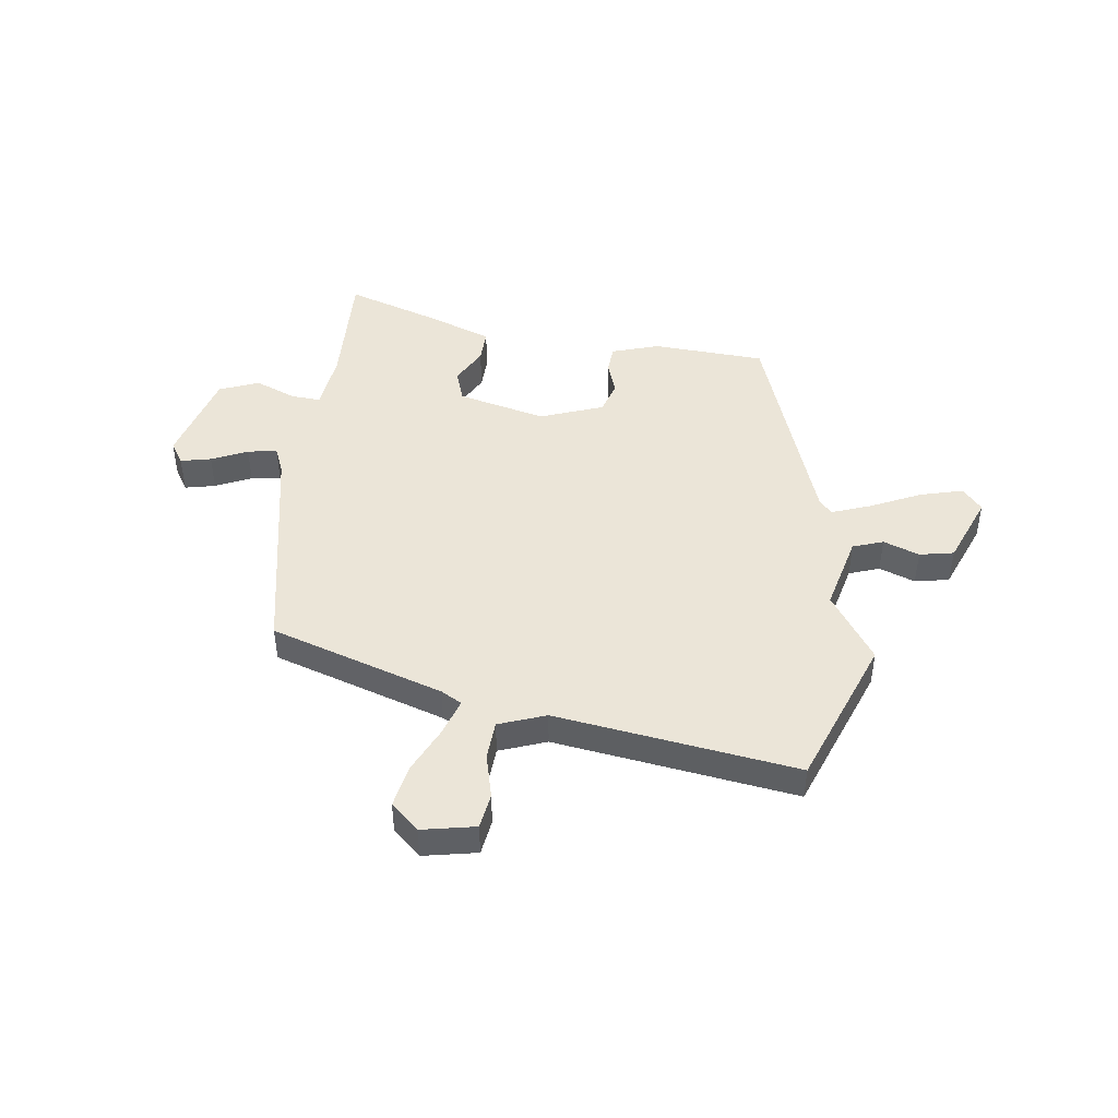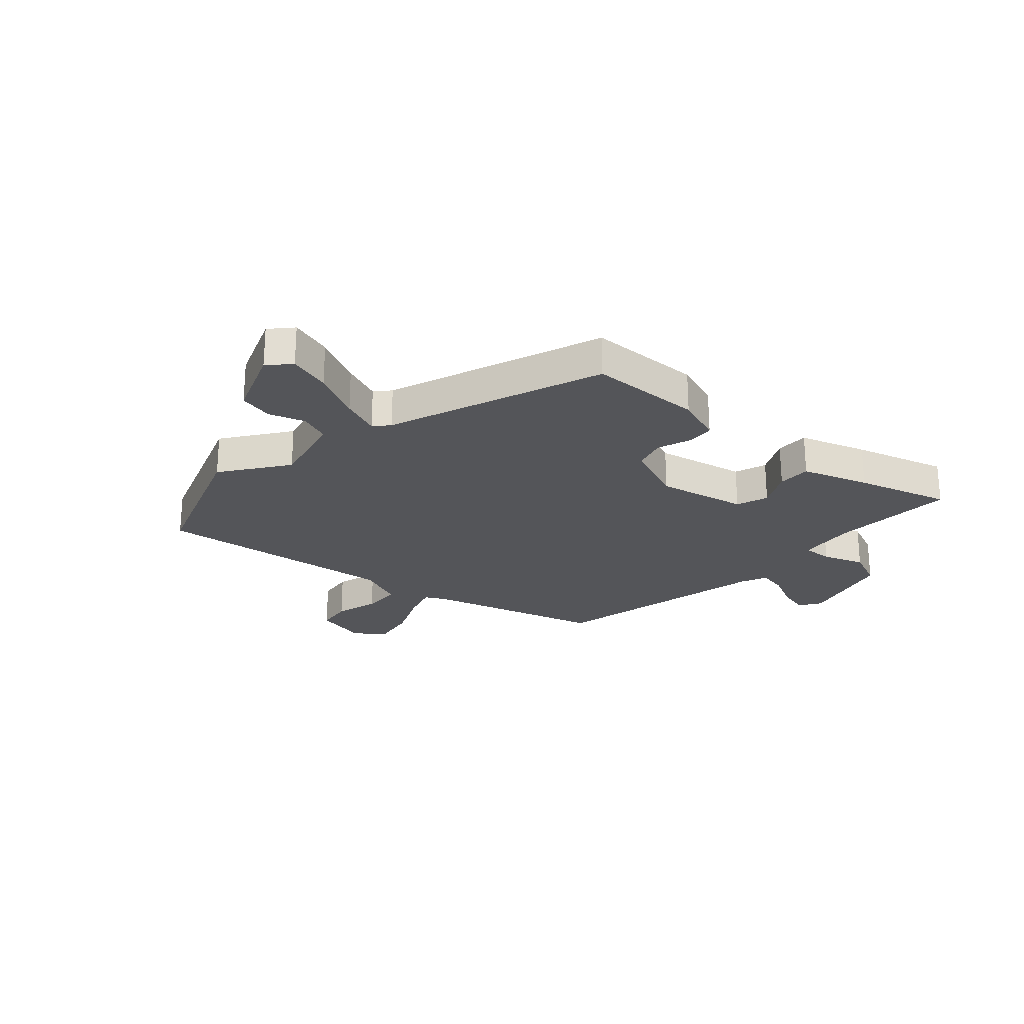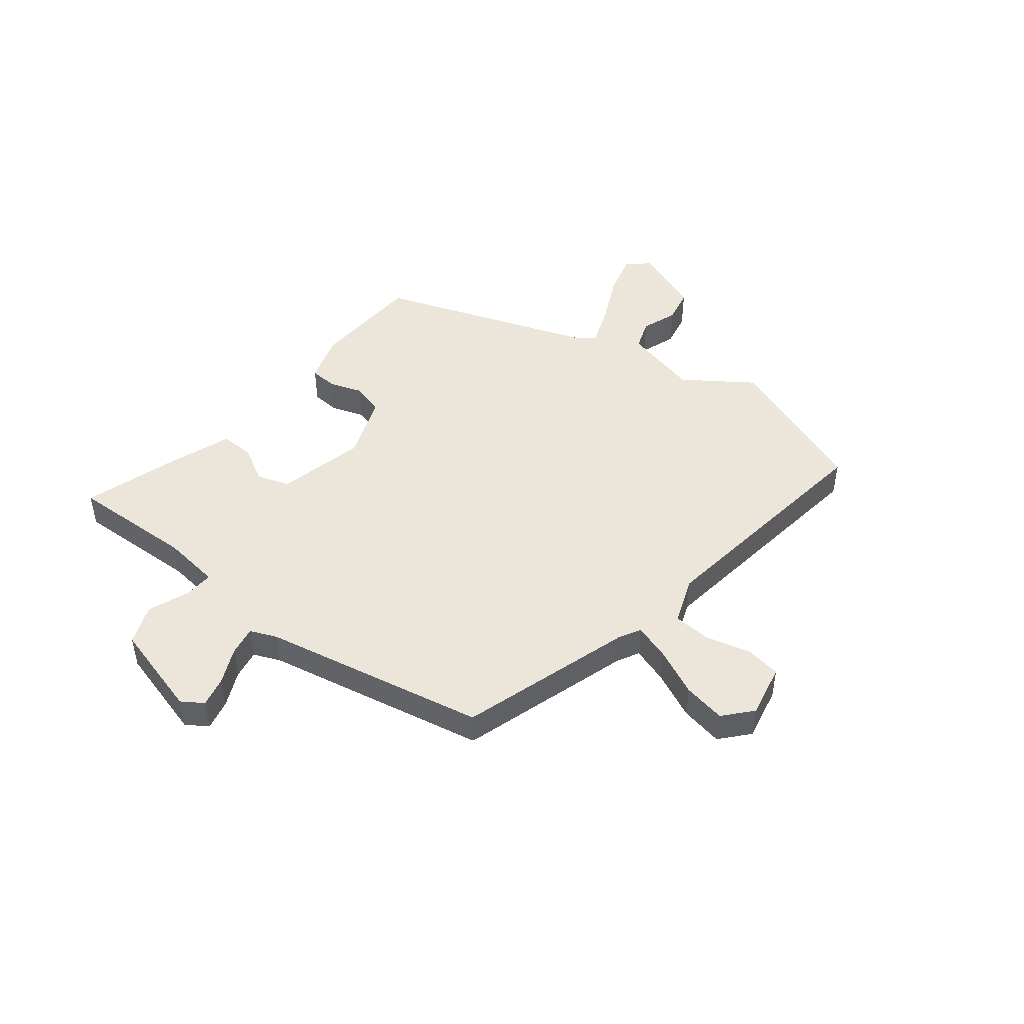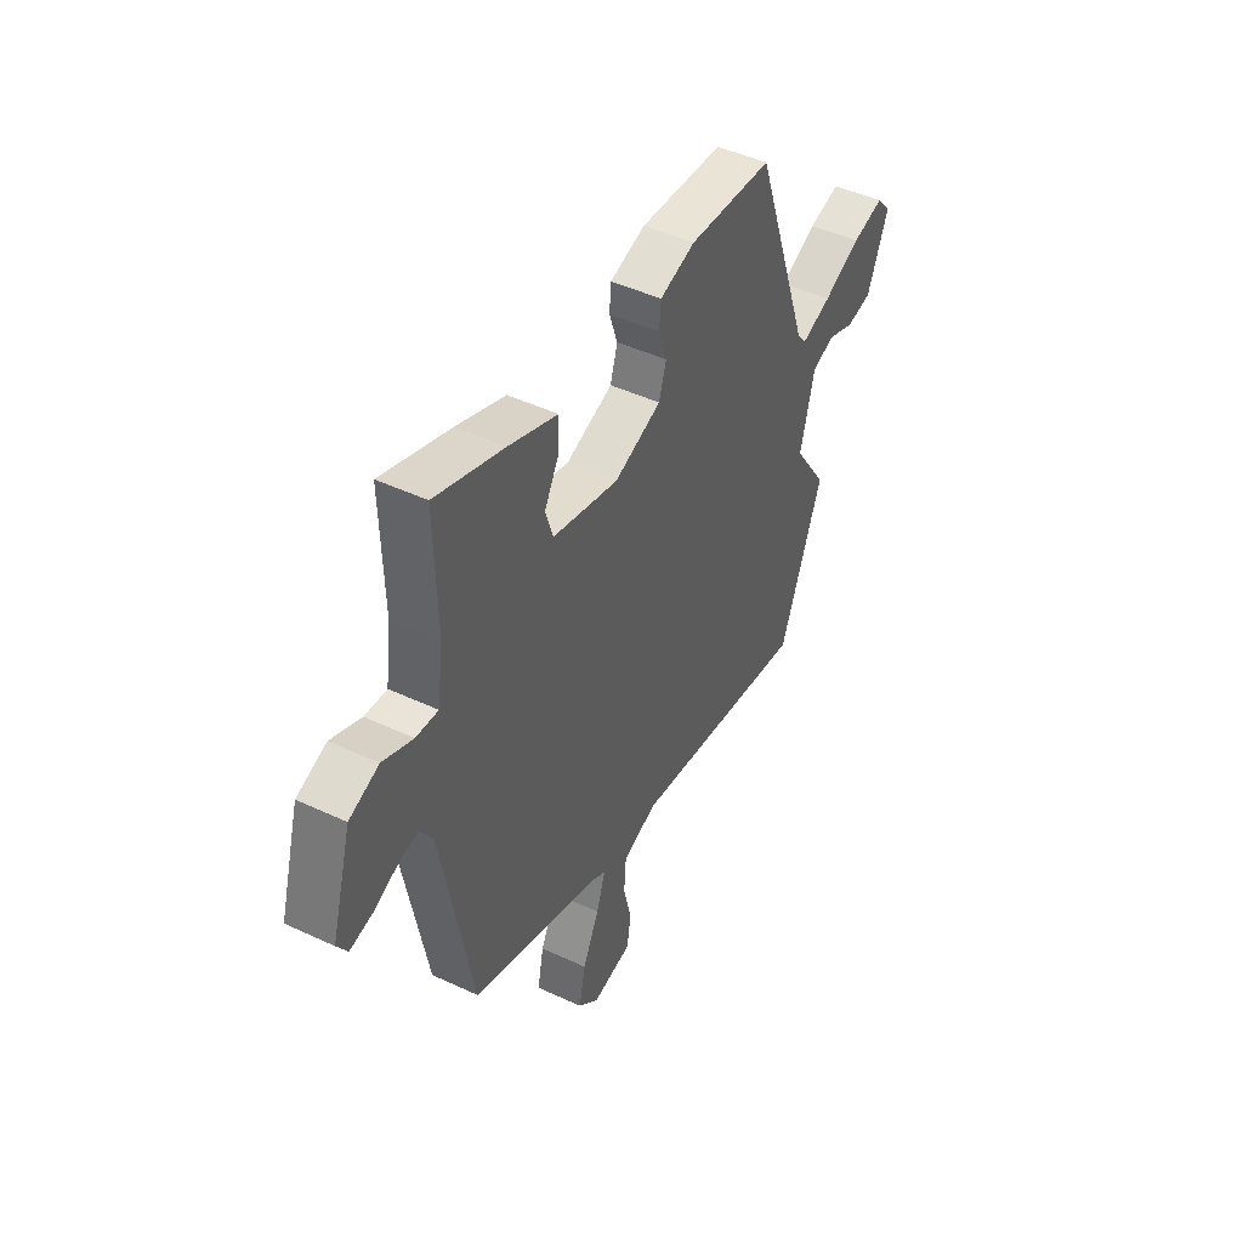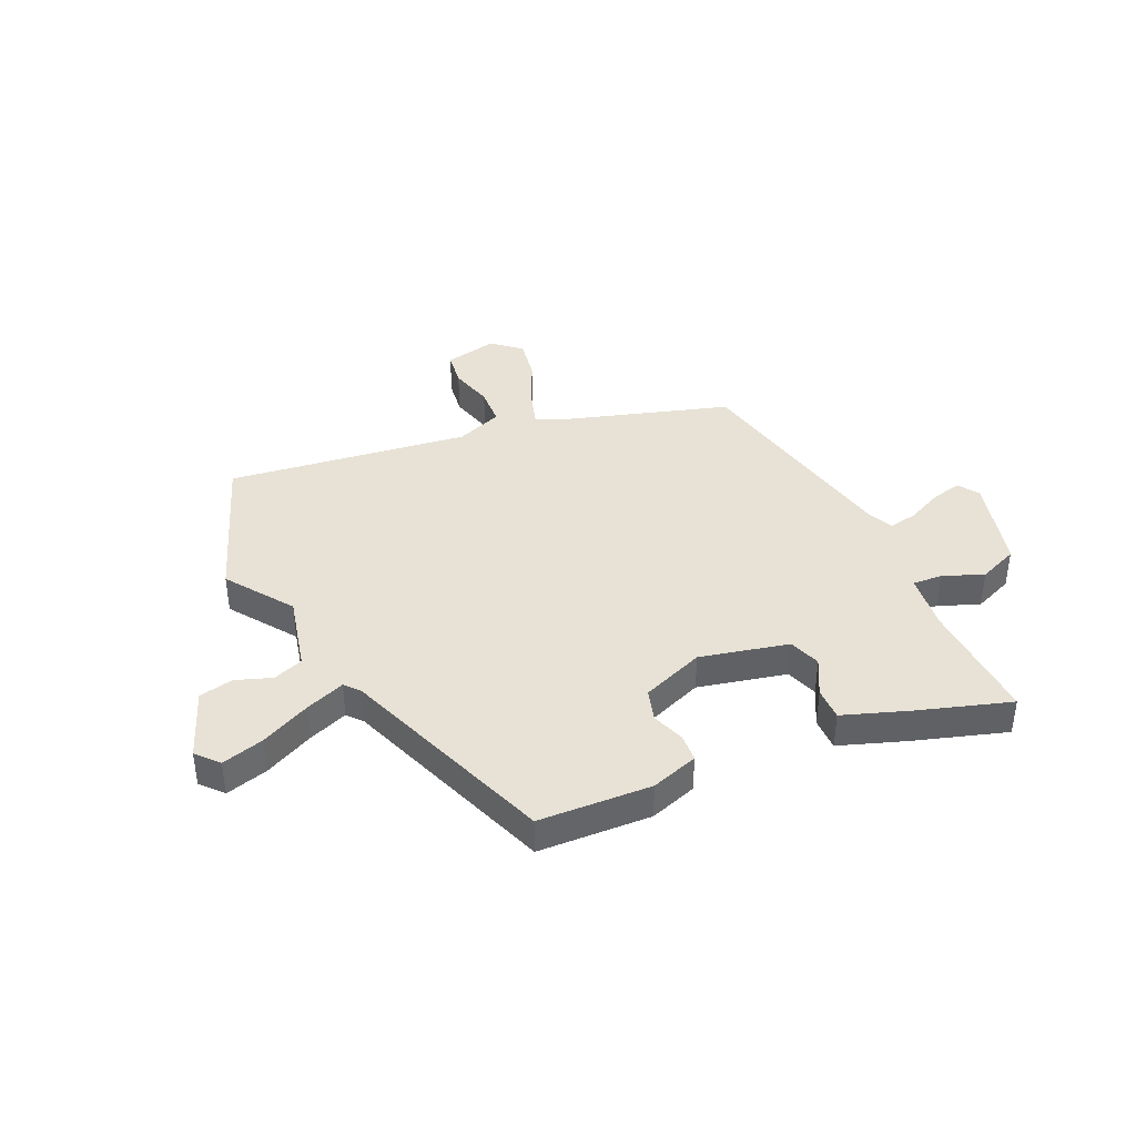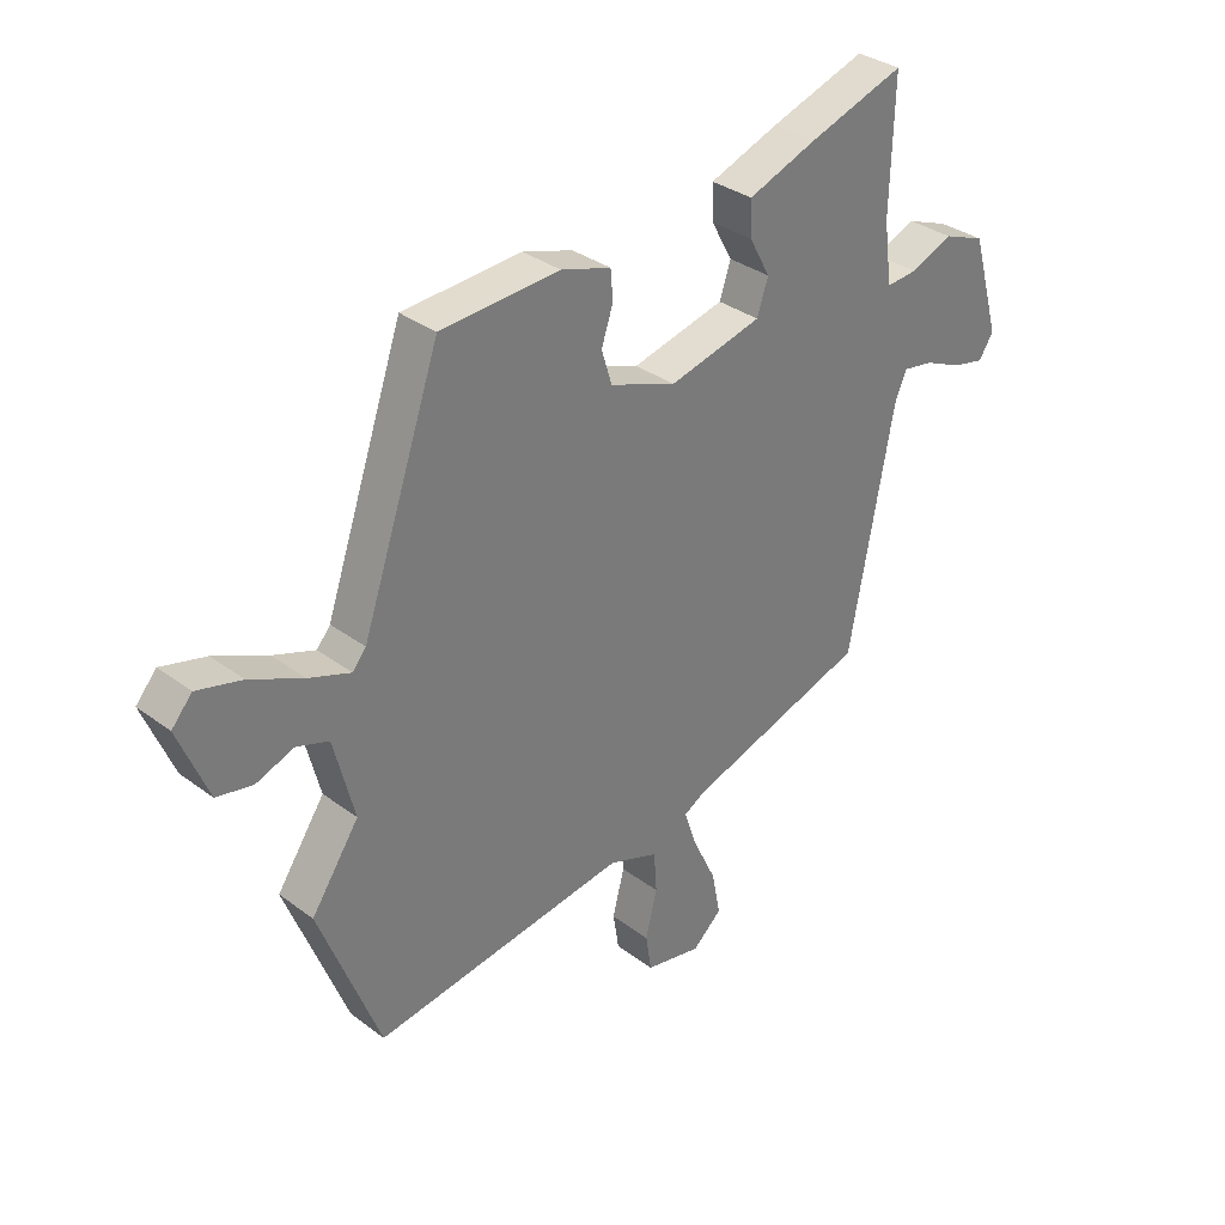
<metadata>
{"format":"obj","ext":"obj","renderer":"f3d","projection":"perspective","resolution":1024,"background":"white","views":[{"elev":45.7,"azim":-172.7,"up":"+Y"},{"elev":-24.6,"azim":-43.5,"up":"+Y"},{"elev":47.2,"azim":127.6,"up":"+Y"},{"elev":45.9,"azim":118.3,"up":"+Z"},{"elev":40.1,"azim":-25.4,"up":"+Y"},{"elev":33.2,"azim":-44.3,"up":"+Z"}]}
</metadata>
<code>
v -0.33 0.07 0.459
v -0.126 0.07 0.471
v -0.04 0.07 0.444
v -0.036 0.07 0.394
v -0.056 0.07 0.334
v -0.038 0.07 0.276
v 0.076 0.07 0.234
v 0.236 0.07 0.273
v 0.255 0.07 0.331
v 0.219 0.07 0.397
v 0.217 0.07 0.457
v 0.336 0.07 0.501
v 0.502 0.07 0.556
v 0.496 0.07 0.332
v 0.51 0.07 0.227
v 0.564 0.07 0.231
v 0.637 0.07 0.261
v 0.709 0.07 0.233
v 0.758 0.07 0.063
v 0.733 0.07 0.024
v 0.678 0.07 0.036
v 0.613 0.07 0.065
v 0.56 0.07 0.074
v 0.54 0.07 0.026
v 0.464 0.07 -0.378
v 0.151 0.07 -0.479
v 0.114 0.07 -0.5
v 0.136 0.07 -0.566
v 0.176 0.07 -0.65
v 0.191 0.07 -0.727
v 0.141 0.07 -0.772
v 0.044 0.07 -0.753
v 0.034 0.07 -0.689
v 0.054 0.07 -0.609
v 0.049 0.07 -0.539
v -0.036 0.07 -0.508
v -0.473 0.07 -0.571
v -0.577 0.07 -0.302
v -0.495 0.07 -0.181
v -0.53 0.07 -0.043
v -0.585 0.07 -0.024
v -0.65 0.07 -0.048
v -0.712 0.07 -0.036
v -0.763 0.07 0.089
v -0.728 0.07 0.129
v -0.651 0.07 0.109
v -0.56 0.07 0.067
v -0.488 0.07 0.041
v -0.465 0.07 0.069
v -0.33 0 0.459
v -0.126 0 0.471
v -0.04 0 0.444
v -0.036 0 0.394
v -0.056 0 0.334
v -0.038 0 0.276
v 0.076 0 0.234
v 0.236 0 0.273
v 0.255 0 0.331
v 0.219 0 0.397
v 0.217 0 0.457
v 0.336 0 0.501
v 0.502 0 0.556
v 0.496 0 0.332
v 0.51 0 0.227
v 0.564 0 0.231
v 0.637 0 0.261
v 0.709 0 0.233
v 0.758 0 0.063
v 0.733 0 0.024
v 0.678 0 0.036
v 0.613 0 0.065
v 0.56 0 0.074
v 0.54 0 0.026
v 0.464 0 -0.378
v 0.151 0 -0.479
v 0.114 0 -0.5
v 0.136 0 -0.566
v 0.176 0 -0.65
v 0.191 0 -0.727
v 0.141 0 -0.772
v 0.044 0 -0.753
v 0.034 0 -0.689
v 0.054 0 -0.609
v 0.049 0 -0.539
v -0.036 0 -0.508
v -0.473 0 -0.571
v -0.577 0 -0.302
v -0.495 0 -0.181
v -0.53 0 -0.043
v -0.585 0 -0.024
v -0.65 0 -0.048
v -0.712 0 -0.036
v -0.763 0 0.089
v -0.728 0 0.129
v -0.651 0 0.109
v -0.56 0 0.067
v -0.488 0 0.041
v -0.465 0 0.069
f 44 45 46 47
f 44 47 48
f 41 42 43 44
f 40 41 44 48
f 39 40 48 49
f 36 37 38 39
f 35 36 39 49
f 31 32 33 34
f 31 34 35
f 28 29 30 31
f 27 28 31 35
f 24 25 26
f 23 24 26 27
f 19 20 21 22
f 19 22 23
f 16 17 18 19
f 15 16 19 23
f 11 12 13 14
f 9 10 11 14
f 8 9 14 15
f 7 8 15 23
f 2 3 4 5
f 2 5 6
f 1 2 6
f 49 1 6
f 35 49 6 7
f 7 23 27 35
f 96 95 94 93
f 97 96 93
f 93 92 91 90
f 97 93 90 89
f 98 97 89 88
f 88 87 86 85
f 98 88 85 84
f 83 82 81 80
f 84 83 80
f 80 79 78 77
f 84 80 77 76
f 75 74 73
f 76 75 73 72
f 71 70 69 68
f 72 71 68
f 68 67 66 65
f 72 68 65 64
f 63 62 61 60
f 63 60 59 58
f 64 63 58 57
f 72 64 57 56
f 54 53 52 51
f 55 54 51
f 55 51 50
f 55 50 98
f 56 55 98 84
f 84 76 72 56
f 1 50 51 2
f 2 51 52 3
f 3 52 53 4
f 4 53 54 5
f 5 54 55 6
f 6 55 56 7
f 7 56 57 8
f 8 57 58 9
f 9 58 59 10
f 10 59 60 11
f 11 60 61 12
f 12 61 62 13
f 13 62 63 14
f 14 63 64 15
f 15 64 65 16
f 16 65 66 17
f 17 66 67 18
f 18 67 68 19
f 19 68 69 20
f 20 69 70 21
f 21 70 71 22
f 22 71 72 23
f 23 72 73 24
f 24 73 74 25
f 25 74 75 26
f 26 75 76 27
f 27 76 77 28
f 28 77 78 29
f 29 78 79 30
f 30 79 80 31
f 31 80 81 32
f 32 81 82 33
f 33 82 83 34
f 34 83 84 35
f 35 84 85 36
f 36 85 86 37
f 37 86 87 38
f 38 87 88 39
f 39 88 89 40
f 40 89 90 41
f 41 90 91 42
f 42 91 92 43
f 43 92 93 44
f 44 93 94 45
f 45 94 95 46
f 46 95 96 47
f 47 96 97 48
f 48 97 98 49
f 49 98 50 1

</code>
